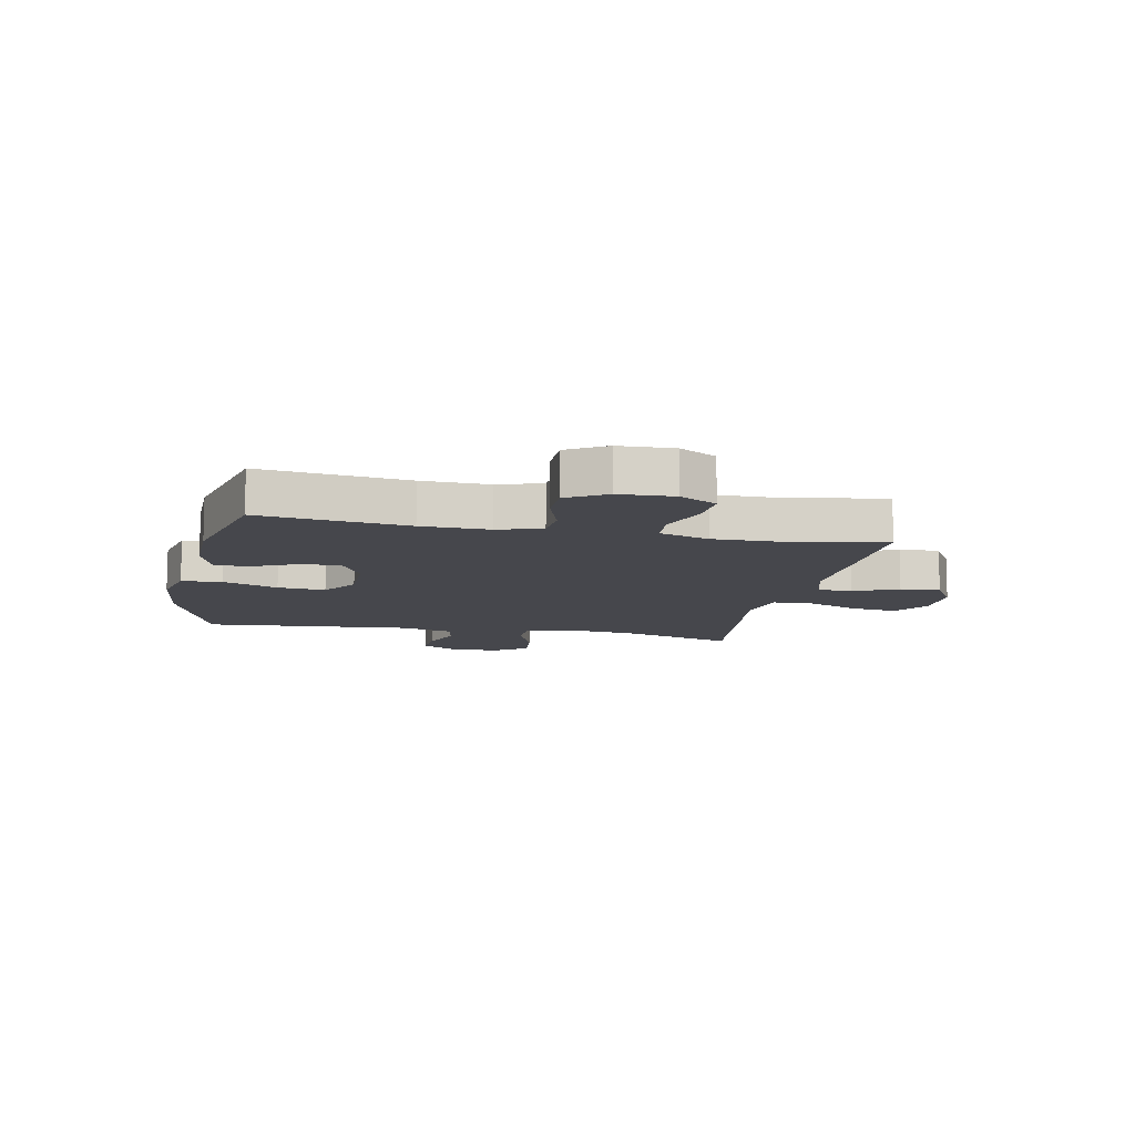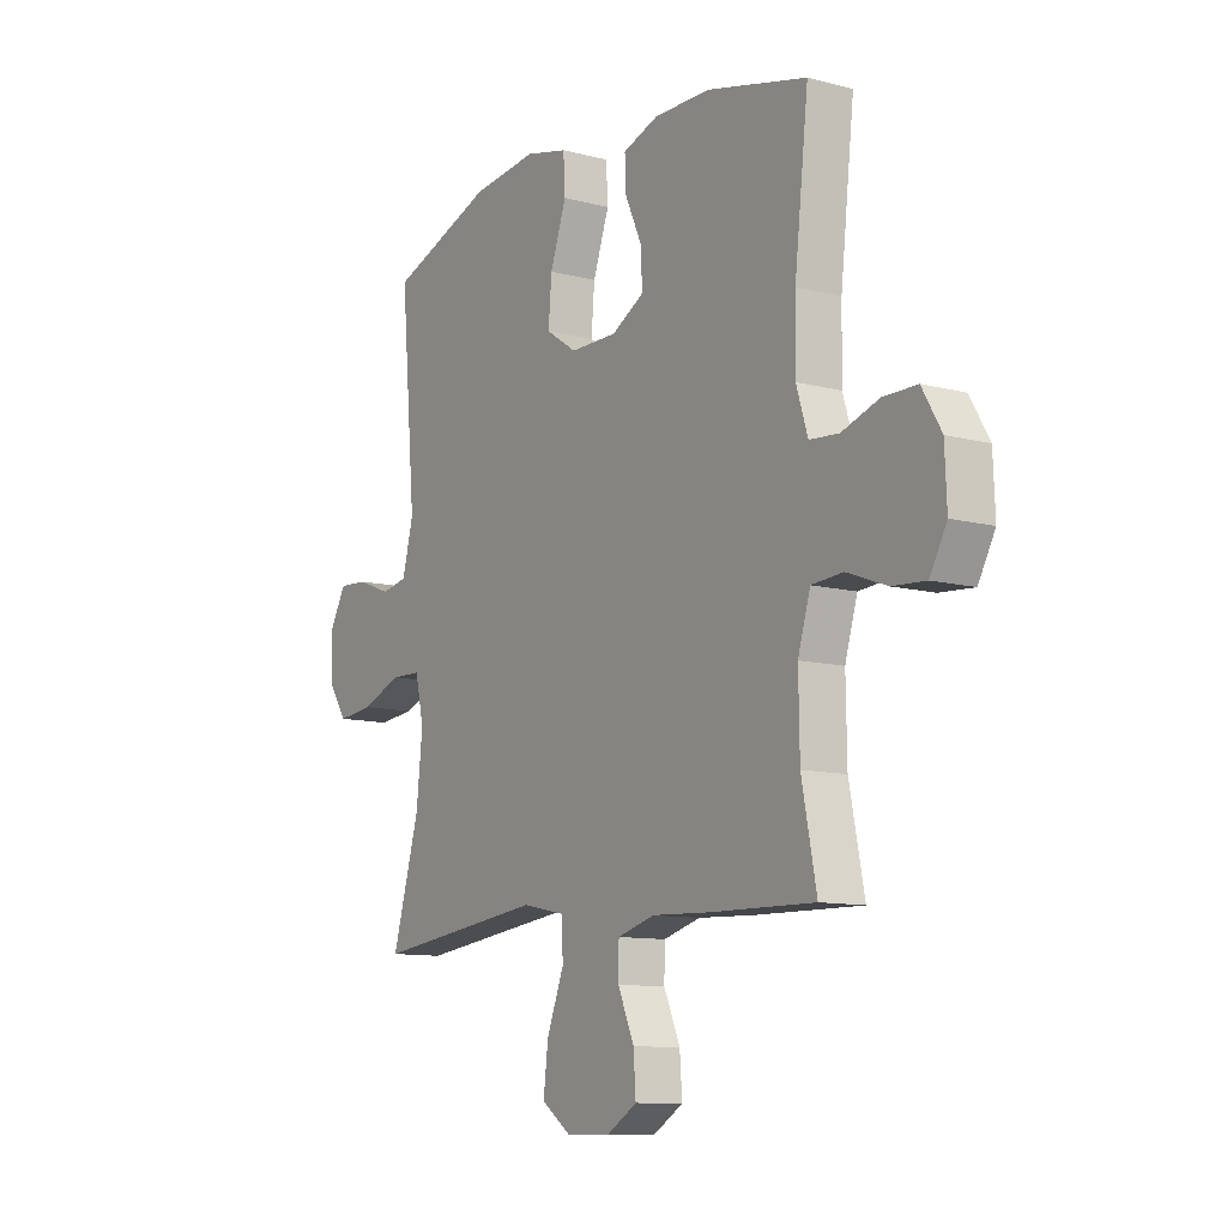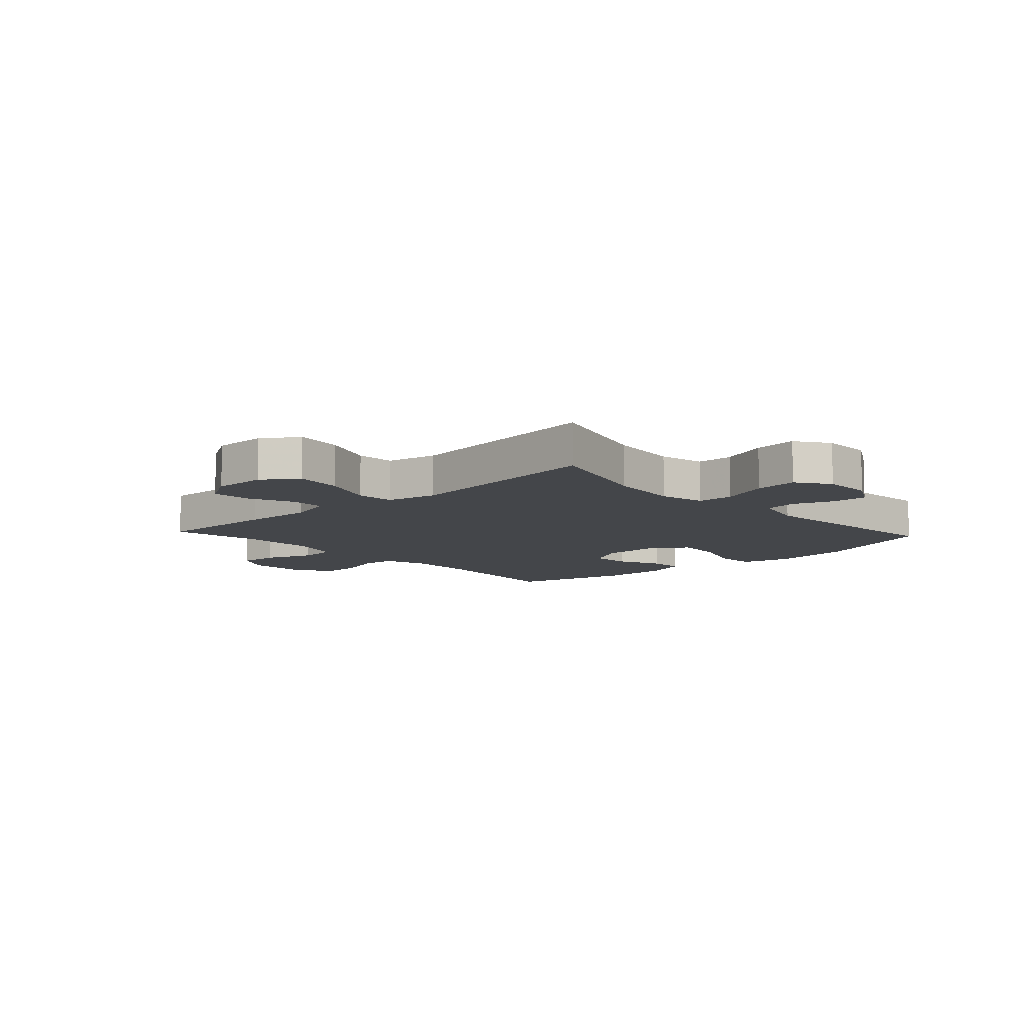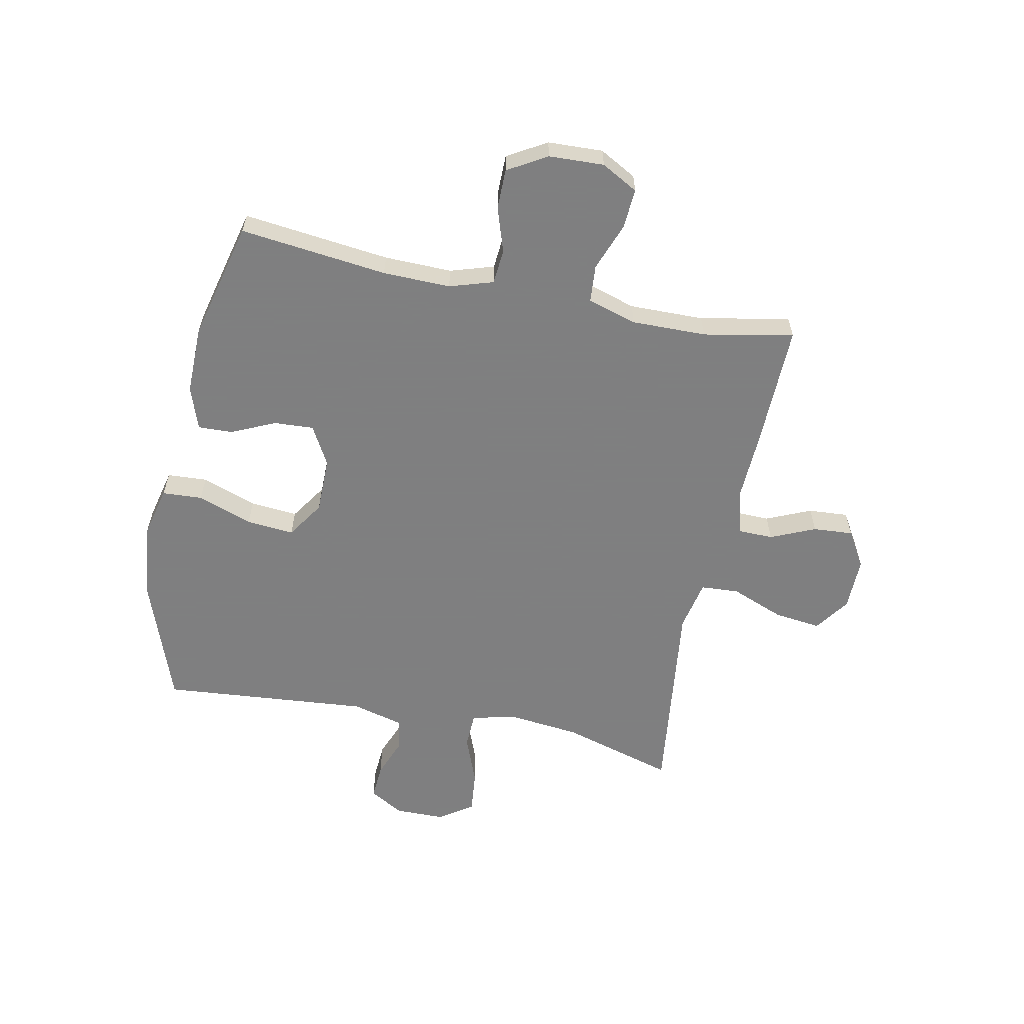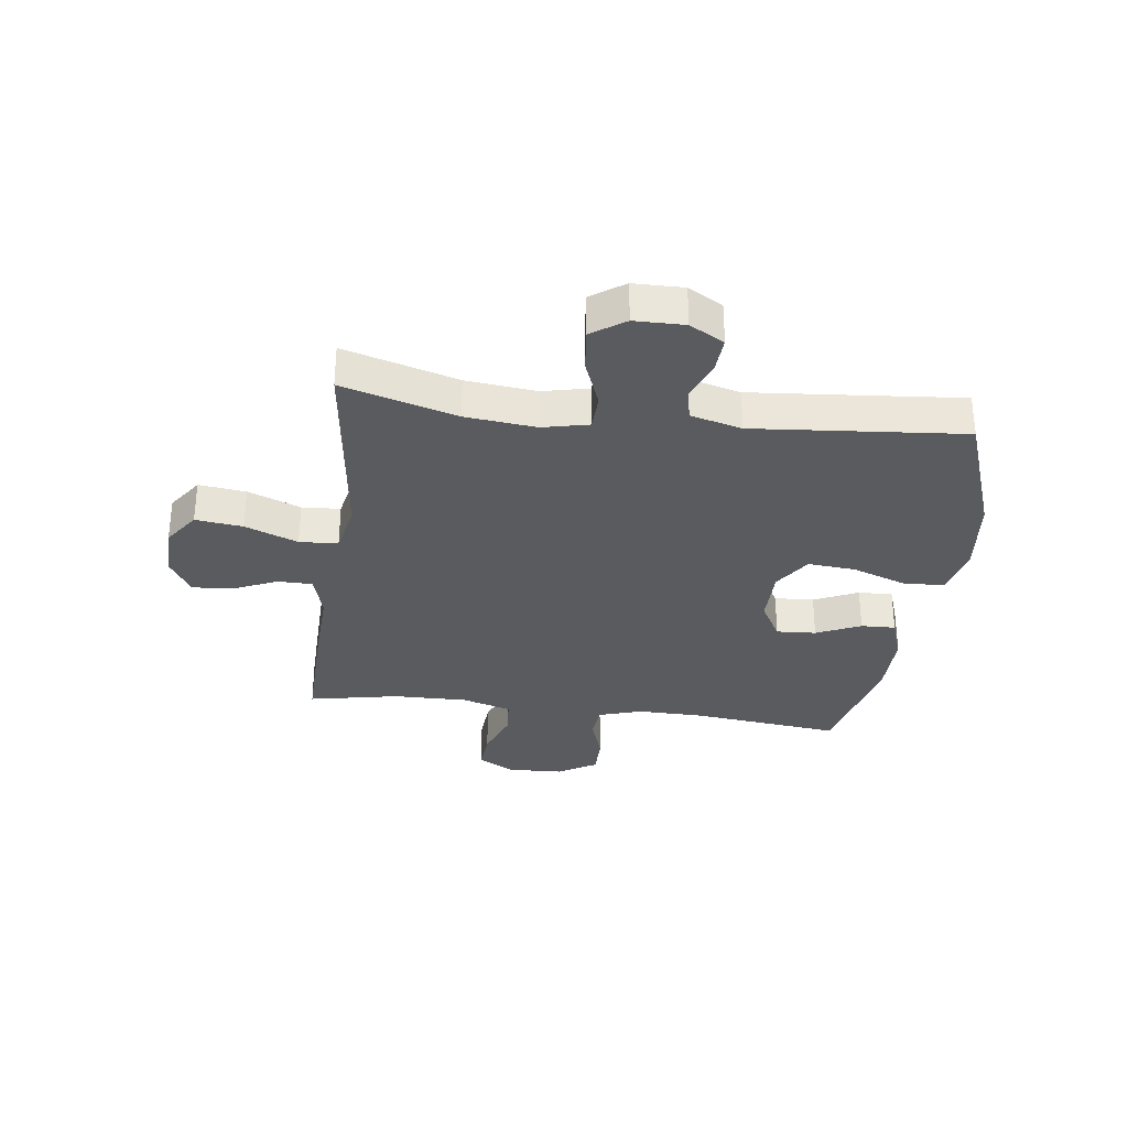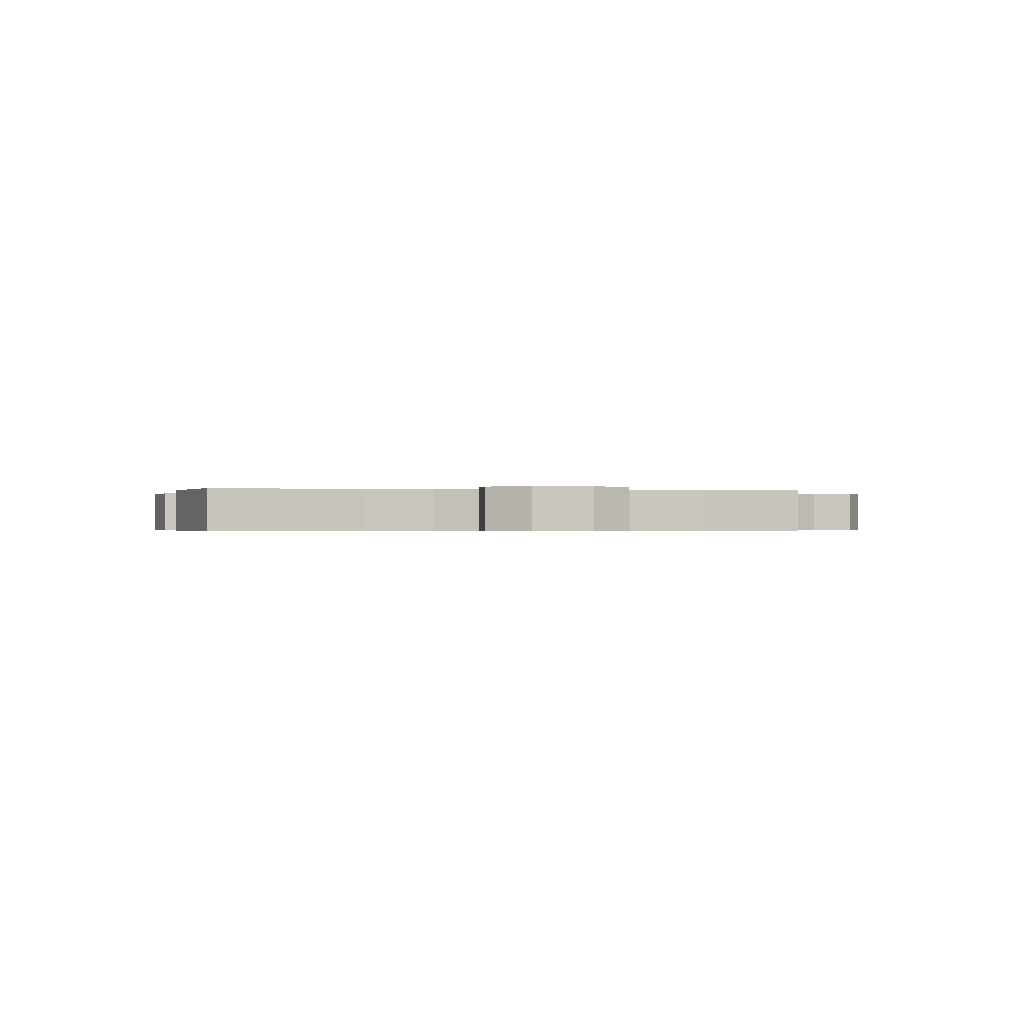
<metadata>
{"format":"obj","ext":"obj","renderer":"f3d","projection":"perspective","resolution":1024,"background":"white","views":[{"elev":-10.9,"azim":78.4,"up":"+Y"},{"elev":-10.7,"azim":56.8,"up":"+Z"},{"elev":-9.5,"azim":-137.3,"up":"+Y"},{"elev":-59.9,"azim":78.4,"up":"+Y"},{"elev":-32.1,"azim":-97.4,"up":"+Y"},{"elev":-0.4,"azim":80.9,"up":"+Y"}]}
</metadata>
<code>
v -0.5 0.07 0.5
v -0.281 0.07 0.579
v -0.144 0.07 0.595
v -0.055 0.07 0.574
v -0.051 0.07 0.504
v -0.085 0.07 0.408
v -0.092 0.07 0.325
v -0.027 0.07 0.282
v 0.071 0.07 0.282
v 0.139 0.07 0.32
v 0.135 0.07 0.389
v 0.1 0.07 0.466
v 0.098 0.07 0.526
v 0.173 0.07 0.552
v 0.291 0.07 0.551
v 0.5 0.07 0.5
v 0.471 0.07 0.243
v 0.469 0.07 0.125
v 0.493 0.07 0.049
v 0.554 0.07 0.044
v 0.632 0.07 0.07
v 0.702 0.07 0.07
v 0.742 0.07 0.002
v 0.746 0.07 -0.094
v 0.711 0.07 -0.158
v 0.641 0.07 -0.153
v 0.558 0.07 -0.122
v 0.493 0.07 -0.127
v 0.467 0.07 -0.213
v 0.469 0.07 -0.343
v 0.5 0.07 -0.5
v 0.284 0.07 -0.496
v 0.161 0.07 -0.491
v 0.083 0.07 -0.513
v 0.082 0.07 -0.573
v 0.116 0.07 -0.651
v 0.121 0.07 -0.721
v 0.058 0.07 -0.759
v -0.035 0.07 -0.758
v -0.096 0.07 -0.715
v -0.086 0.07 -0.633
v -0.05 0.07 -0.541
v -0.054 0.07 -0.474
v -0.143 0.07 -0.456
v -0.281 0.07 -0.473
v -0.5 0.07 -0.5
v -0.443 0.07 -0.302
v -0.43 0.07 -0.179
v -0.448 0.07 -0.099
v -0.511 0.07 -0.097
v -0.596 0.07 -0.13
v -0.671 0.07 -0.138
v -0.711 0.07 -0.08
v -0.712 0.07 0.007
v -0.678 0.07 0.067
v -0.616 0.07 0.063
v -0.546 0.07 0.036
v -0.491 0.07 0.047
v -0.468 0.07 0.136
v -0.5 0 0.5
v -0.281 0 0.579
v -0.144 0 0.595
v -0.055 0 0.574
v -0.051 0 0.504
v -0.085 0 0.408
v -0.092 0 0.325
v -0.027 0 0.282
v 0.071 0 0.282
v 0.139 0 0.32
v 0.135 0 0.389
v 0.1 0 0.466
v 0.098 0 0.526
v 0.173 0 0.552
v 0.291 0 0.551
v 0.5 0 0.5
v 0.471 0 0.243
v 0.469 0 0.125
v 0.493 0 0.049
v 0.554 0 0.044
v 0.632 0 0.07
v 0.702 0 0.07
v 0.742 0 0.002
v 0.746 0 -0.094
v 0.711 0 -0.158
v 0.641 0 -0.153
v 0.558 0 -0.122
v 0.493 0 -0.127
v 0.467 0 -0.213
v 0.469 0 -0.343
v 0.5 0 -0.5
v 0.284 0 -0.496
v 0.161 0 -0.491
v 0.083 0 -0.513
v 0.082 0 -0.573
v 0.116 0 -0.651
v 0.121 0 -0.721
v 0.058 0 -0.759
v -0.035 0 -0.758
v -0.096 0 -0.715
v -0.086 0 -0.633
v -0.05 0 -0.541
v -0.054 0 -0.474
v -0.143 0 -0.456
v -0.281 0 -0.473
v -0.5 0 -0.5
v -0.443 0 -0.302
v -0.43 0 -0.179
v -0.448 0 -0.099
v -0.511 0 -0.097
v -0.596 0 -0.13
v -0.671 0 -0.138
v -0.711 0 -0.08
v -0.712 0 0.007
v -0.678 0 0.067
v -0.616 0 0.063
v -0.546 0 0.036
v -0.491 0 0.047
v -0.468 0 0.136
f 54 55 56 57
f 52 53 54 57
f 50 51 52 57
f 49 50 57 58
f 45 46 47
f 44 45 47 48
f 43 44 48 49
f 39 40 41 42
f 39 42 43
f 38 39 43
f 35 36 37 38
f 34 35 38 43
f 33 34 43 49
f 30 31 32 33
f 29 30 33 49
f 24 25 26 27
f 24 27 28
f 23 24 28
f 20 21 22 23
f 19 20 23 28
f 18 19 28 29
f 14 15 16 17
f 14 17 18
f 11 12 13 14
f 10 11 14 18
f 9 10 18 29
f 3 4 5 6
f 3 6 7
f 59 1 2 3
f 59 3 7
f 58 59 7 8
f 29 49 58
f 8 9 29 58
f 116 115 114 113
f 116 113 112 111
f 116 111 110 109
f 117 116 109 108
f 106 105 104
f 107 106 104 103
f 108 107 103 102
f 101 100 99 98
f 102 101 98
f 102 98 97
f 97 96 95 94
f 102 97 94 93
f 108 102 93 92
f 92 91 90 89
f 108 92 89 88
f 86 85 84 83
f 87 86 83
f 87 83 82
f 82 81 80 79
f 87 82 79 78
f 88 87 78 77
f 76 75 74 73
f 77 76 73
f 73 72 71 70
f 77 73 70 69
f 88 77 69 68
f 65 64 63 62
f 66 65 62
f 62 61 60 118
f 66 62 118
f 67 66 118 117
f 117 108 88
f 117 88 68 67
f 1 60 61 2
f 2 61 62 3
f 3 62 63 4
f 4 63 64 5
f 5 64 65 6
f 6 65 66 7
f 7 66 67 8
f 8 67 68 9
f 9 68 69 10
f 10 69 70 11
f 11 70 71 12
f 12 71 72 13
f 13 72 73 14
f 14 73 74 15
f 15 74 75 16
f 16 75 76 17
f 17 76 77 18
f 18 77 78 19
f 19 78 79 20
f 20 79 80 21
f 21 80 81 22
f 22 81 82 23
f 23 82 83 24
f 24 83 84 25
f 25 84 85 26
f 26 85 86 27
f 27 86 87 28
f 28 87 88 29
f 29 88 89 30
f 30 89 90 31
f 31 90 91 32
f 32 91 92 33
f 33 92 93 34
f 34 93 94 35
f 35 94 95 36
f 36 95 96 37
f 37 96 97 38
f 38 97 98 39
f 39 98 99 40
f 40 99 100 41
f 41 100 101 42
f 42 101 102 43
f 43 102 103 44
f 44 103 104 45
f 45 104 105 46
f 46 105 106 47
f 47 106 107 48
f 48 107 108 49
f 49 108 109 50
f 50 109 110 51
f 51 110 111 52
f 52 111 112 53
f 53 112 113 54
f 54 113 114 55
f 55 114 115 56
f 56 115 116 57
f 57 116 117 58
f 58 117 118 59
f 59 118 60 1

</code>
